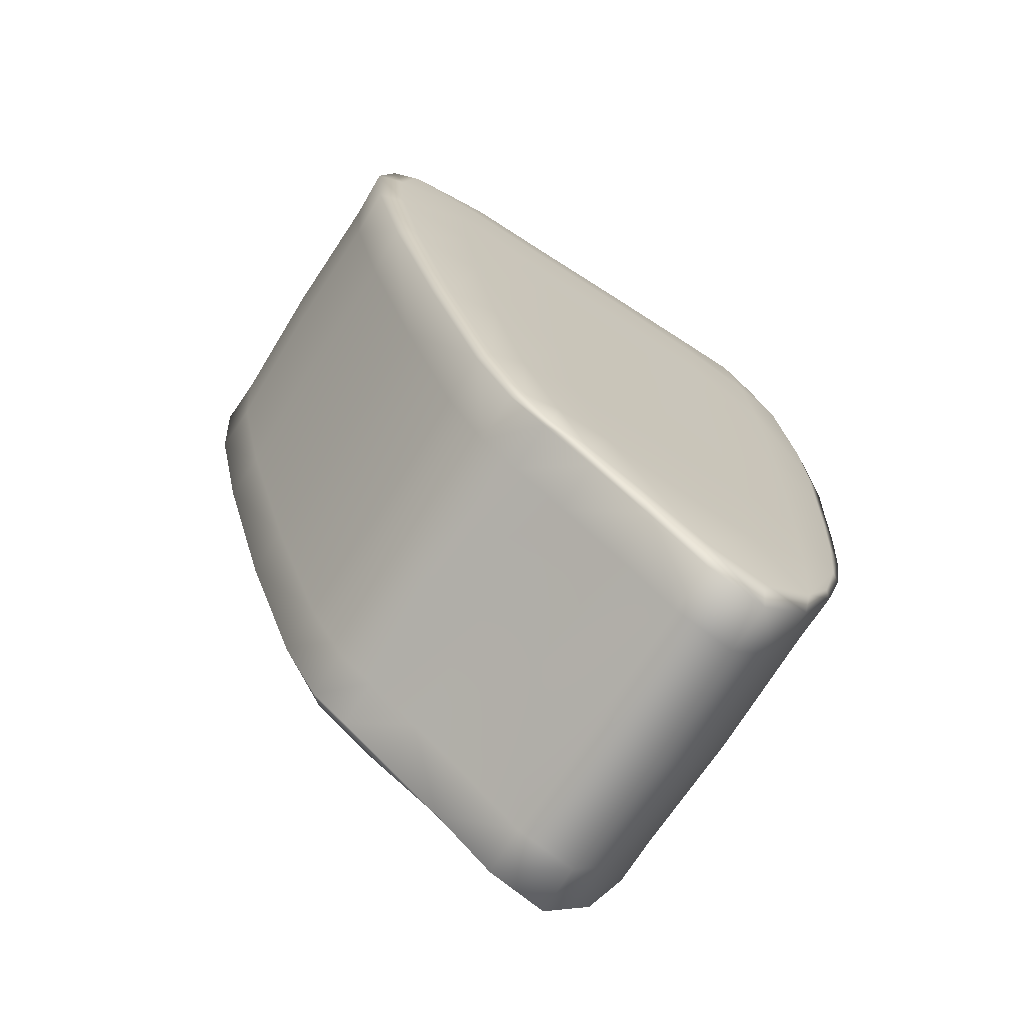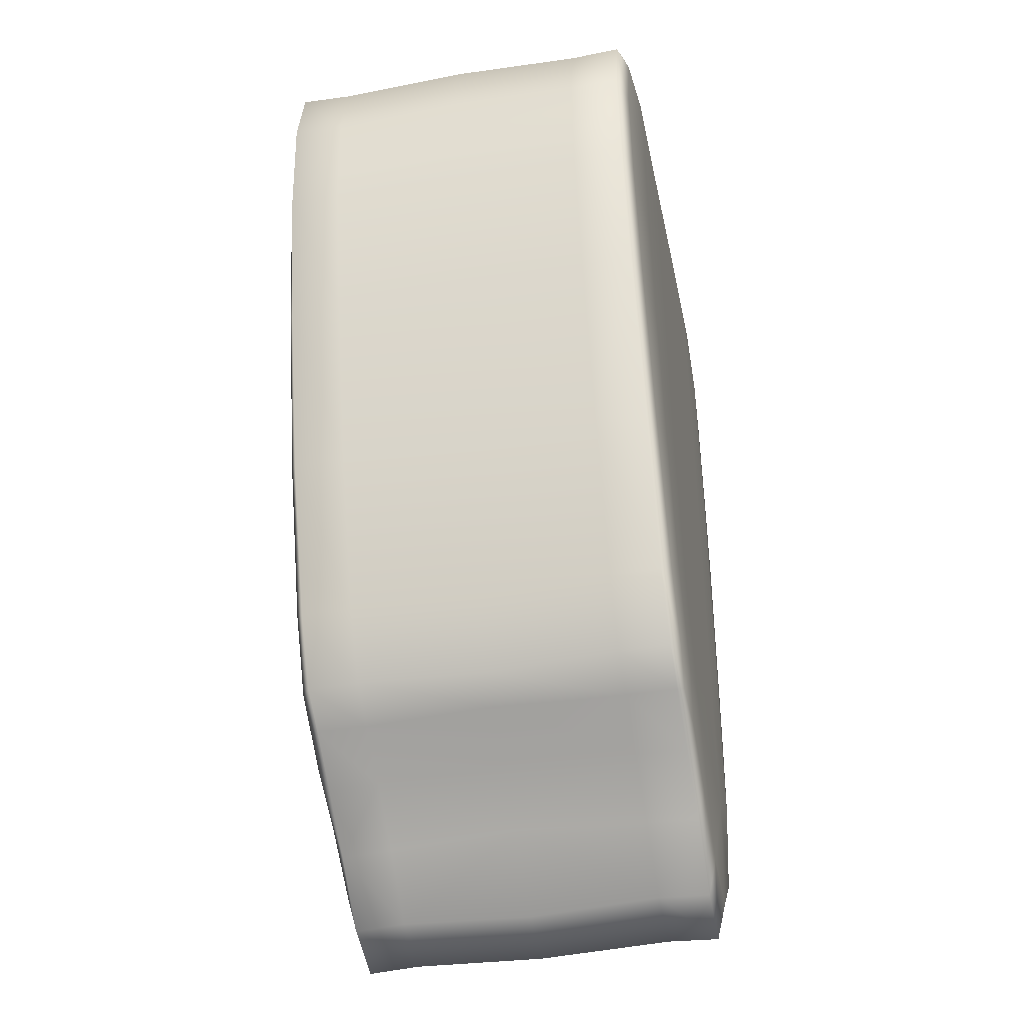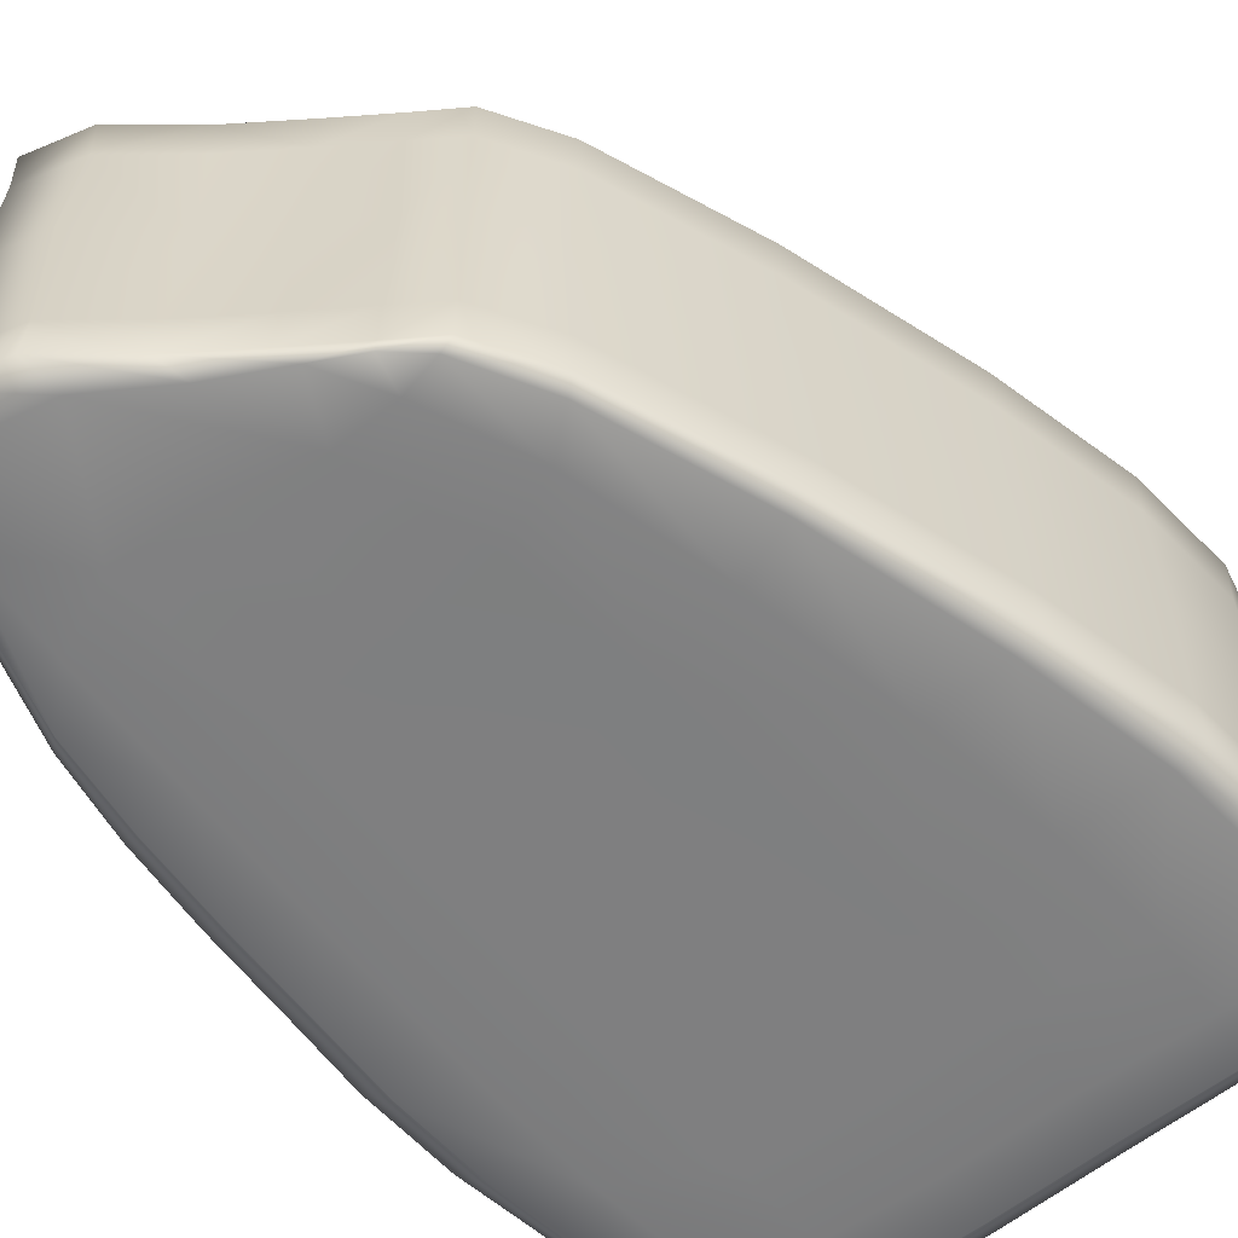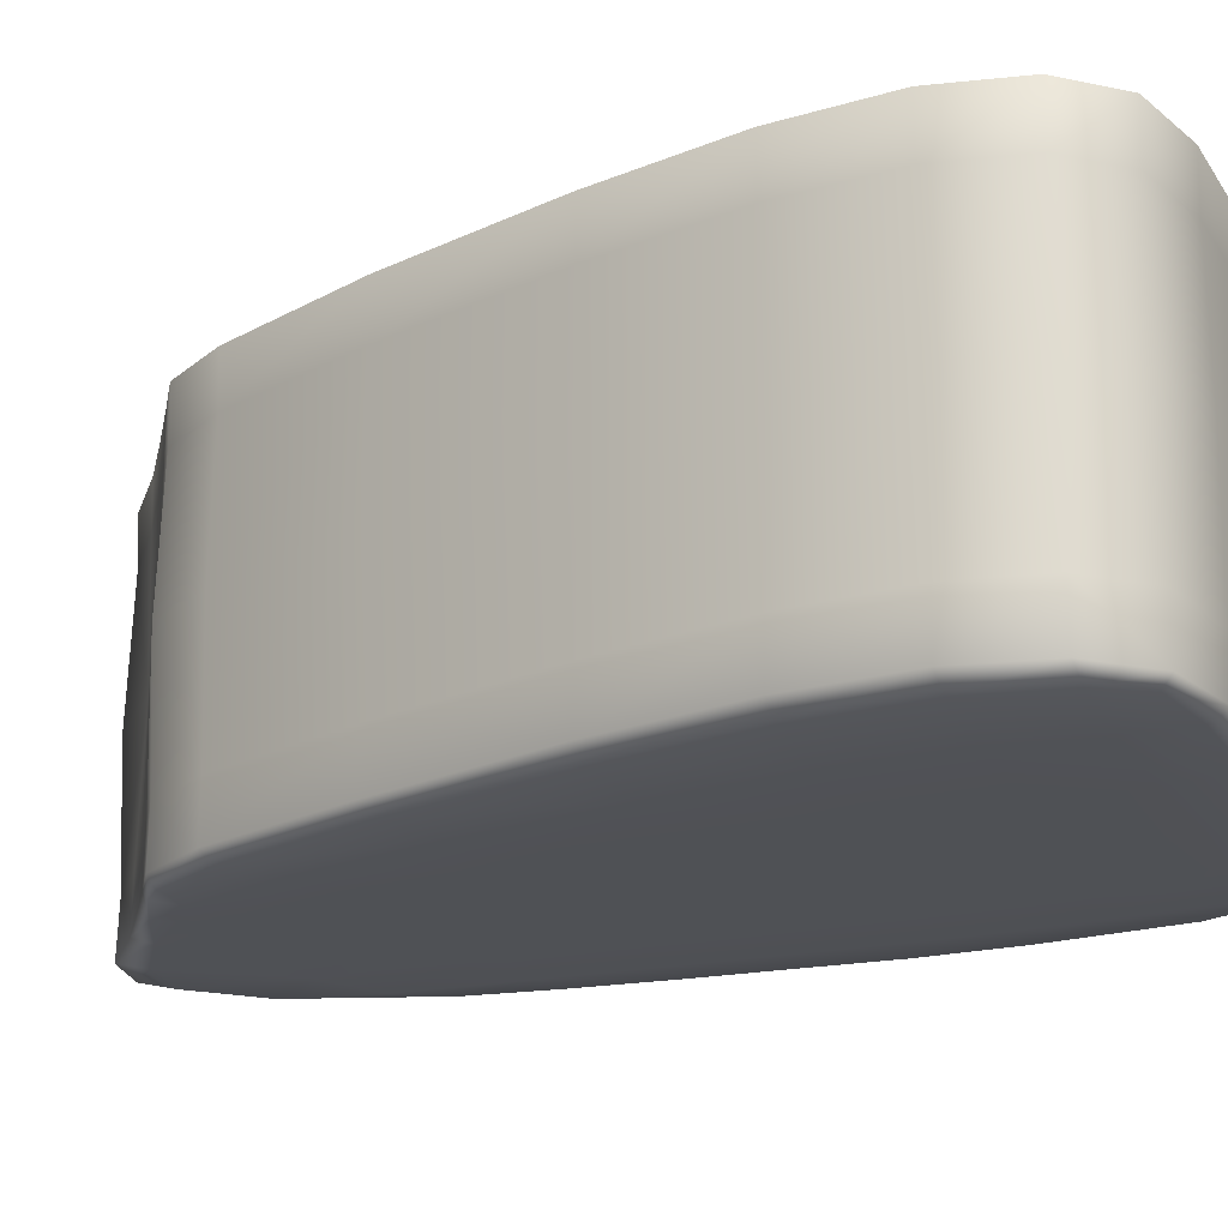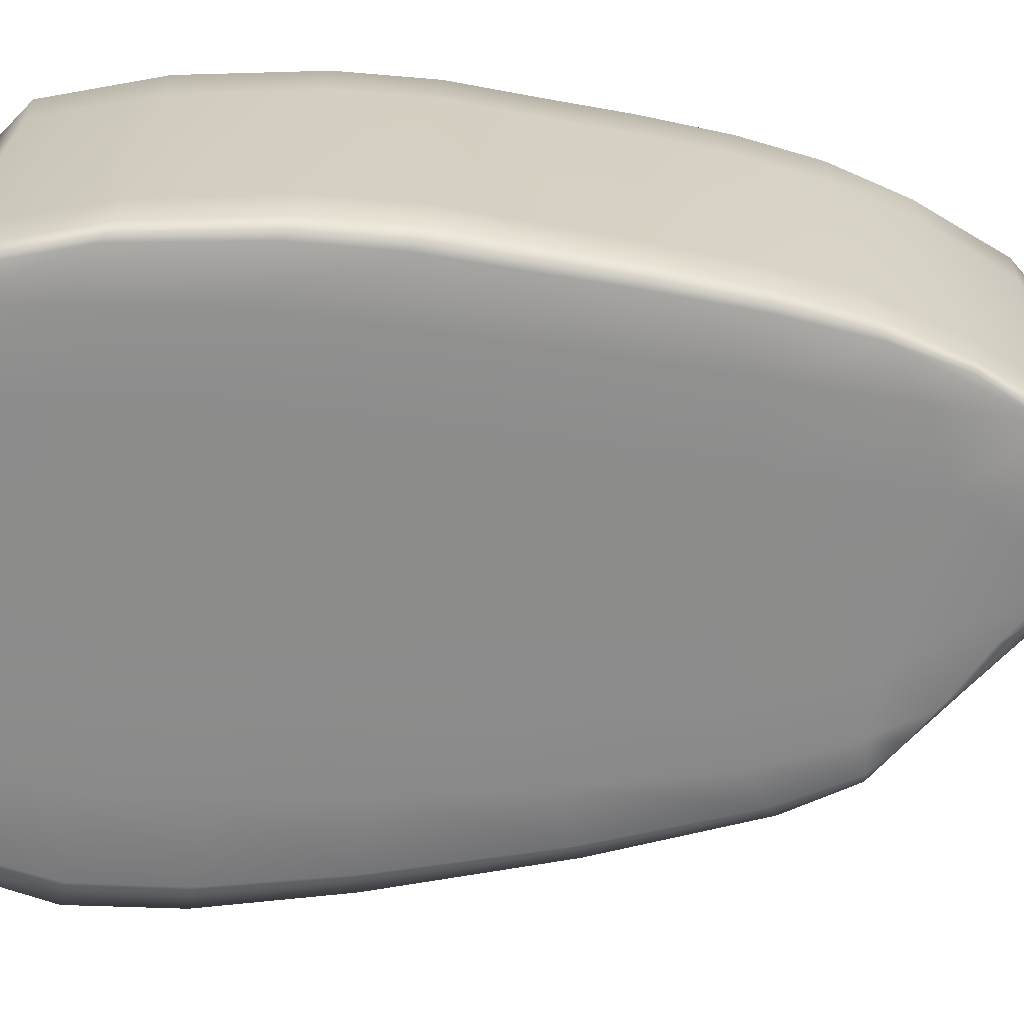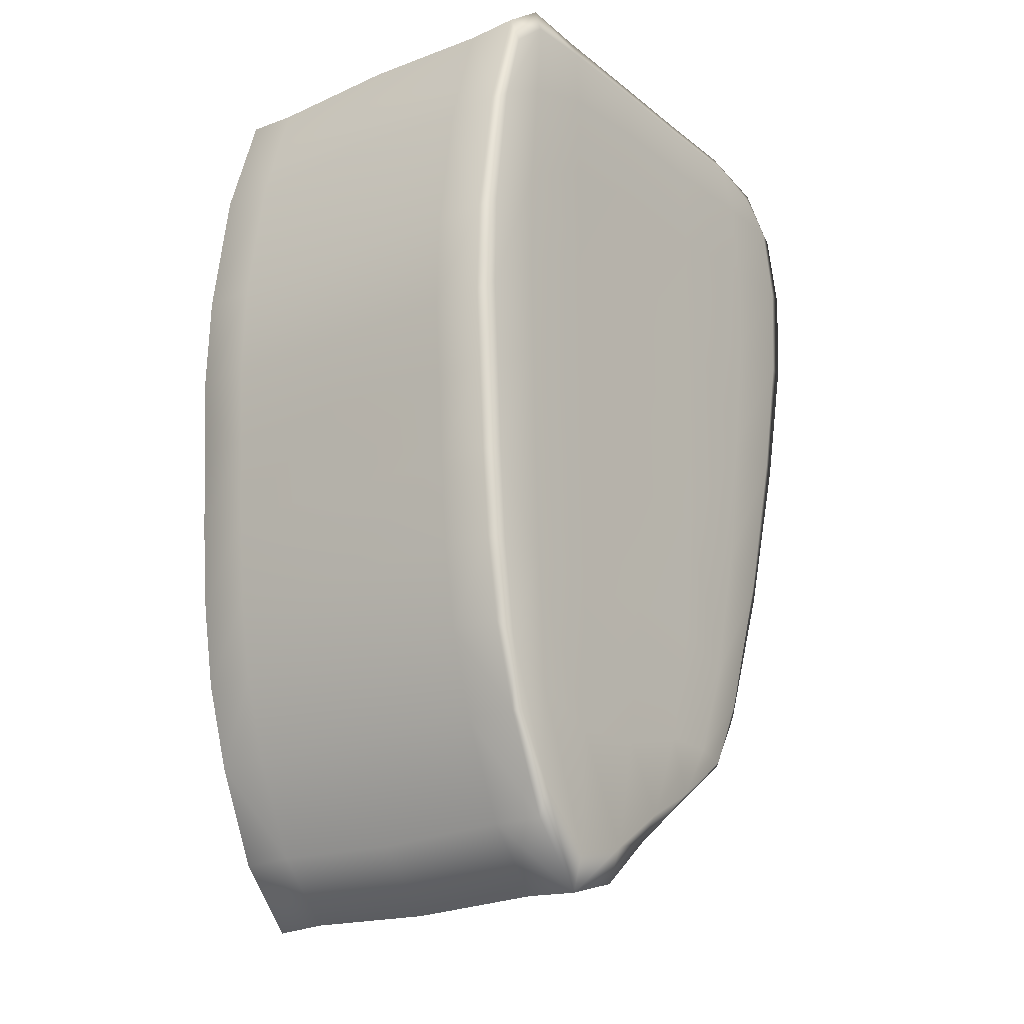
<metadata>
{"format":"obj","ext":"obj","renderer":"f3d","projection":"perspective","resolution":1024,"background":"white","views":[{"elev":-71.1,"azim":-32.6,"up":"+Z"},{"elev":-39.9,"azim":-78.1,"up":"+Z"},{"elev":-59.7,"azim":-140.2,"up":"+Y"},{"elev":-19.8,"azim":-65.6,"up":"+Y"},{"elev":-64.5,"azim":83.4,"up":"+Y"},{"elev":-21.5,"azim":126.2,"up":"+Z"}]}
</metadata>
<code>
v -2.465 0.02547 3.113
v 1.778 0.02547 2.841
v -2.465 3.384 3.113
v 1.778 3.384 2.841
v -1.088 3.384 -3.685
v 1.745 3.384 -3.651
v -1.088 0.02547 -3.685
v 1.745 0.02547 -3.651
v -1.702 3.406 -2.823
v -1.702 0.002402 -2.823
v 2.019 0.002402 -2.25
v 2.019 3.406 -2.25
v -2.902 3.406 2.123
v -2.902 0.002402 2.123
v 2.151 0.002402 0.9716
v 2.151 3.406 0.9716
v -1.014 3.406 3.189
v -1.054 3.435 1.975
v -0.8302 3.435 -2.324
v -0.2219 3.406 -4.177
v -0.2219 0.002402 -4.177
v -0.8302 -0.02726 -2.324
v -1.054 -0.02726 1.975
v -1.014 0.002402 3.189
v 0.8476 3.406 3.168
v 0.8878 3.435 1.833
v 0.8843 3.435 -2.319
v 0.9333 3.406 -4.707
v 0.9333 0.002402 -4.707
v 0.8843 -0.02726 -2.319
v 0.8878 -0.02726 1.833
v 0.8476 0.002402 3.168
v -2.588 3.406 0.003619
v -2.588 0.002402 0.003619
v -1.015 -0.02726 -0.008071
v 0.8857 -0.02726 -0.08588
v 2.127 0.002402 -0.6234
v 2.127 3.406 -0.6234
v 0.8857 3.435 -0.08588
v -1.015 3.435 -0.008071
v -2.576 2.876 3.212
v -3.136 2.876 2.144
v -2.782 2.876 0.003548
v -1.8 2.876 -2.893
v -1.119 2.876 -3.705
v -0.1381 2.876 -4.406
v 0.9417 2.876 -5.013
v 1.806 2.876 -3.667
v 2.152 2.876 -2.236
v 2.275 2.876 -0.7013
v 2.301 2.876 0.8502
v 1.827 2.876 3.038
v 0.8407 2.876 3.332
v -1.007 2.876 3.332
v -2.576 0.5377 3.212
v -3.136 0.5377 2.144
v -2.782 0.5377 0.003548
v -1.8 0.5377 -2.893
v -1.119 0.5377 -3.705
v -0.1381 0.5377 -4.406
v 0.9417 0.5377 -5.013
v 1.806 0.5377 -3.667
v 2.152 0.5377 -2.236
v 2.275 0.5377 -0.7013
v 2.301 0.5377 0.8502
v 1.827 0.5377 3.038
v 0.8407 0.5377 3.332
v -1.007 0.5377 3.332
v -1.884 0.5374 3.339
v -0.03628 0.5369 3.332
v -1.042 1.708 3.332
v 1.429 0.5367 3.349
v 0.8684 1.708 3.332
v 2.127 0.5358 2.031
v 1.834 1.708 3.078
v 2.325 0.5373 0.009298
v 2.319 1.708 0.8111
v 2.227 0.5377 -1.47
v 2.279 1.709 -0.6366
v 2.029 0.5376 -2.946
v 2.183 1.708 -2.269
v 1.425 0.5366 -4.484
v 1.81 0.08305 -3.667
v 0.4089 0.5367 -4.858
v 0.9426 0.08351 -5.038
v -0.6628 0.5377 -4.026
v -0.1326 0.08207 -4.42
v -1.453 0.5361 -3.466
v -1.121 0.08381 -3.706
v -2.304 0.5348 -1.549
v -1.806 0.08397 -2.901
v -3.063 0.5377 1.217
v -2.797 0.0826 0.006574
v -2.982 0.5377 2.811
v -3.154 0.08261 2.148
v -2.599 1.708 3.234
v -1.884 2.877 3.339
v -0.03628 2.877 3.332
v -1.007 3.327 3.341
v 1.429 2.877 3.349
v 0.8421 3.328 3.343
v 2.127 2.878 2.031
v 1.831 3.329 3.053
v 2.325 2.877 0.009299
v 2.312 3.329 0.8392
v 2.227 2.876 -1.47
v 2.285 3.329 -0.7061
v 2.029 2.877 -2.946
v 2.162 3.329 -2.236
v 1.425 2.878 -4.484
v 1.837 1.708 -3.652
v 0.4089 2.878 -4.858
v 0.945 1.708 -5.055
v -0.6628 2.877 -4.026
v -0.1596 1.708 -4.353
v -1.453 2.878 -3.466
v -1.151 1.708 -3.687
v -2.304 2.879 -1.549
v -1.793 1.708 -2.93
v -3.063 2.876 1.217
v -2.803 1.708 0.03696
v -2.982 2.876 2.811
v -3.159 1.708 2.171
v -2.585 3.329 3.22
v -1.927 3.437 -0.002197
v -0.03722 3.435 0
v -0.9662 3.435 -1.166
v 1.634 3.437 -0.3543
v 0.8797 3.435 -1.153
v 2.285 0.08206 -0.7061
v 2.085 3.406 -1.43
v 1.634 -0.02908 -0.3543
v 2.172 0.002341 0.1245
v -0.03722 -0.02726 0
v 0.8915 -0.02726 0.9192
v -1.927 -0.02891 -0.002196
v -1.048 -0.02726 1.056
v -2.797 3.329 0.006596
v -2.836 0.002401 1.197
v -2.172 3.408 -1.507
v 0.8421 0.08371 3.343
v 0.8686 -0.02894 2.621
v 1.462 0.000963 3.125
v 0.8797 -0.02726 -1.153
v 1.651 -0.02952 1.401
v 0.9099 -0.02942 -3.659
v 1.571 -0.02895 -2.292
v 0.9427 3.328 -5.038
v 1.45 -0.00017 -4.234
v 0.9099 3.437 -3.659
v 1.45 3.409 -4.234
v 0.8915 3.435 0.9192
v 0 3.435 -2.283
v 0.8686 3.437 2.621
v -0.03633 3.435 1.96
v 1.462 3.408 3.125
v -1.007 0.084 3.341
v -1.037 -0.02899 2.709
v -0.03544 0.001752 3.191
v -0.9662 -0.02726 -1.166
v -0.03633 -0.02726 1.96
v -0.5264 -0.03083 -3.411
v 0 -0.02726 -2.283
v -0.1326 3.329 -4.42
v 0.358 0.002322 -4.566
v -0.5265 3.439 -3.411
v 0.358 3.406 -4.566
v -1.048 3.435 1.056
v -1.391 3.437 -2.574
v -1.037 3.437 2.709
v -2.106 3.437 2.05
v -0.03544 3.407 3.191
v 1.651 3.437 1.401
v 2.312 0.08267 0.8392
v 2.172 3.406 0.1245
v -2.106 -0.02906 2.05
v 2.004 -0.001738 2.126
v -3.154 3.329 2.148
v -2.762 0.001075 2.803
v -2.836 3.406 1.197
v 1.571 3.437 -2.292
v 2.162 0.08245 -2.236
v 1.908 3.408 -3.05
v -1.391 -0.02961 -2.574
v 2.085 0.002389 -1.43
v -1.806 3.327 -2.901
v -2.172 0.000787 -1.507
v -1.355 3.409 -3.459
v 1.908 0.001085 -3.05
v -1.355 0 -3.459
v 1.81 3.328 -3.667
v -1.121 3.328 -3.706
v 2.004 3.41 2.126
v -2.762 3.408 2.803
v 1.831 0.08275 3.053
v -2.585 0.08248 3.22
v -0.7517 -0.001871 -3.886
v -0.7518 3.41 -3.886
v -1.923 3.408 3.205
v -1.923 0.000909 3.205
v -1.912 1.708 3.36
v -0.000599 1.708 3.332
v 1.45 1.708 3.384
v 2.153 1.708 2.068
v 2.349 1.708 -0.03328
v 2.264 1.709 -1.473
v 2.064 1.708 -2.942
v 1.441 1.708 -4.531
v 0.4115 1.708 -4.914
v -0.6946 1.708 -3.999
v -1.451 1.708 -3.521
v -2.311 1.708 -1.611
v -3.085 1.708 1.247
v -3.006 1.708 2.835
v -1.888 3.329 3.348
v -0.03542 3.329 3.343
v 1.432 3.329 3.363
v 2.137 3.334 2.038
v 2.336 3.33 0.000941
v 2.236 3.329 -1.472
v 2.036 3.329 -2.946
v 1.428 3.331 -4.499
v 0.4122 3.33 -4.88
v -0.6617 3.329 -4.033
v -1.457 3.33 -3.471
v -2.316 3.334 -1.556
v -3.08 3.329 1.221
v -2.996 3.329 2.817
v -1.696 3.437 -1.334
v -0.04731 3.435 -1.1
v 1.609 3.437 -1.291
v 2.236 0.08225 -1.472
v 1.609 -0.02902 -1.291
v -0.04731 -0.02726 -1.1
v -1.696 -0.02951 -1.334
v -2.316 0.07736 -1.556
v 1.432 0.08219 3.363
v 1.562 -0.03157 2.376
v 1.661 -0.02934 0.5219
v 1.51 -0.0317 -3.385
v 1.428 0.08016 -4.499
v 1.51 3.439 -3.385
v 1.661 3.437 0.5219
v 1.562 3.439 2.376
v -0.03542 0.0824 3.343
v -0.03577 -0.02912 2.701
v -0.03679 -0.02726 1.041
v 0.1818 -0.03055 -3.589
v 0.4122 0.08178 -4.88
v 0.1818 3.438 -3.589
v -0.03679 3.435 1.041
v -0.03577 3.437 2.701
v -2.068 3.437 1.126
v 2.336 0.08179 0.000961
v -2.068 -0.02899 1.126
v -3.08 0.08258 1.221
v -1.038 3.44 -3.408
v 2.036 0.08272 -2.946
v -1.038 -0.03242 -3.408
v -1.457 0.08134 -3.471
v -2.996 0.08245 2.817
v 2.137 0.07738 2.038
v -2.026 -0.03064 2.757
v -0.6617 0.08206 -4.033
v -2.026 3.438 2.757
v -1.888 0.08249 3.348
f 1 200 266 196
f 3 199 265 194
f 59 86 264 89
f 14 176 263 179
f 2 177 262 195
f 14 179 261 95
f 7 190 260 89
f 7 197 259 190
f 63 182 258 80
f 9 169 257 188
f 34 139 256 93
f 34 136 255 139
f 65 174 254 76
f 13 171 253 180
f 17 172 252 170
f 40 168 251 126
f 20 166 250 167
f 21 87 249 165
f 22 162 248 163
f 23 137 247 161
f 24 158 246 159
f 68 157 245 70
f 25 156 244 154
f 39 152 243 128
f 28 150 242 151
f 29 85 241 149
f 30 146 240 147
f 31 135 239 145
f 32 142 238 143
f 67 141 237 72
f 10 187 236 91
f 10 184 235 187
f 36 134 234 144
f 37 132 233 185
f 64 130 232 78
f 27 129 231 181
f 19 127 230 153
f 33 125 229 140
f 42 122 228 178
f 43 120 227 138
f 44 118 226 186
f 45 116 225 192
f 5 198 224 192
f 47 112 223 148
f 48 110 222 191
f 12 109 221 183
f 38 107 220 131
f 16 105 219 175
f 52 102 218 103
f 25 101 217 156
f 17 99 216 172
f 41 97 215 124
f 56 94 214 123
f 57 92 213 121
f 58 90 212 119
f 59 88 211 117
f 45 114 210 117
f 61 84 209 113
f 62 82 208 111
f 49 81 207 108
f 50 79 206 106
f 51 77 205 104
f 66 74 204 75
f 53 73 203 100
f 54 71 202 98
f 55 69 201 96
f 97 201 71 54
f 71 201 69 68
f 96 201 97 41
f 73 202 70 67
f 70 202 71 68
f 98 202 73 53
f 75 203 72 66
f 72 203 73 67
f 100 203 75 52
f 102 204 77 51
f 77 204 74 65
f 75 204 102 52
f 79 205 76 64
f 76 205 77 65
f 104 205 79 50
f 81 206 78 63
f 78 206 79 64
f 106 206 81 49
f 111 207 80 62
f 80 207 81 63
f 108 207 111 48
f 110 208 113 47
f 113 208 82 61
f 111 208 110 48
f 112 209 115 46
f 115 209 84 60
f 113 209 112 47
f 86 210 115 60
f 115 210 114 46
f 117 210 86 59
f 116 211 119 44
f 119 211 88 58
f 117 211 116 45
f 118 212 121 43
f 121 212 90 57
f 119 212 118 44
f 120 213 123 42
f 123 213 92 56
f 121 213 120 43
f 122 214 96 41
f 96 214 94 55
f 123 214 122 42
f 199 215 99 17
f 99 215 97 54
f 124 215 199 3
f 101 216 98 53
f 98 216 99 54
f 172 216 101 25
f 103 217 100 52
f 100 217 101 53
f 156 217 103 4
f 193 218 105 16
f 105 218 102 51
f 103 218 193 4
f 107 219 104 50
f 104 219 105 51
f 175 219 107 38
f 109 220 106 49
f 106 220 107 50
f 131 220 109 12
f 191 221 108 48
f 108 221 109 49
f 183 221 191 6
f 151 222 148 28
f 148 222 110 47
f 191 222 151 6
f 167 223 164 20
f 164 223 112 46
f 148 223 167 28
f 114 224 164 46
f 164 224 198 20
f 192 224 114 45
f 188 225 186 9
f 186 225 116 44
f 192 225 188 5
f 140 226 138 33
f 138 226 118 43
f 186 226 140 9
f 180 227 178 13
f 178 227 120 42
f 138 227 180 33
f 194 228 124 3
f 124 228 122 41
f 178 228 194 13
f 169 229 127 19
f 127 229 125 40
f 140 229 169 9
f 129 230 126 39
f 126 230 127 40
f 153 230 129 27
f 131 231 128 38
f 128 231 129 39
f 181 231 131 12
f 182 232 185 11
f 185 232 130 37
f 78 232 182 63
f 147 233 144 30
f 144 233 132 36
f 185 233 147 11
f 163 234 160 22
f 160 234 134 35
f 144 234 163 30
f 136 235 160 35
f 160 235 184 22
f 187 235 136 34
f 90 236 93 57
f 93 236 187 34
f 91 236 90 58
f 195 237 143 2
f 143 237 141 32
f 72 237 195 66
f 177 238 145 15
f 145 238 142 31
f 143 238 177 2
f 133 239 132 37
f 132 239 135 36
f 145 239 133 15
f 189 240 149 8
f 149 240 146 29
f 147 240 189 11
f 83 241 82 62
f 82 241 85 61
f 149 241 83 8
f 183 242 181 12
f 181 242 150 27
f 151 242 183 6
f 175 243 173 16
f 173 243 152 26
f 128 243 175 38
f 173 244 193 16
f 193 244 156 4
f 154 244 173 26
f 141 245 159 32
f 159 245 157 24
f 70 245 141 67
f 142 246 161 31
f 161 246 158 23
f 159 246 142 32
f 135 247 134 36
f 134 247 137 35
f 161 247 135 31
f 146 248 165 29
f 165 248 162 21
f 163 248 146 30
f 85 249 84 61
f 84 249 87 60
f 165 249 85 29
f 150 250 153 27
f 153 250 166 19
f 167 250 150 28
f 152 251 155 26
f 155 251 168 18
f 126 251 152 39
f 155 252 154 26
f 154 252 172 25
f 170 252 155 18
f 125 253 168 40
f 168 253 171 18
f 180 253 125 33
f 130 254 133 37
f 133 254 174 15
f 76 254 130 64
f 176 255 137 23
f 137 255 136 35
f 139 255 176 14
f 92 256 95 56
f 95 256 139 14
f 93 256 92 57
f 198 257 166 20
f 166 257 169 19
f 188 257 198 5
f 83 258 189 8
f 189 258 182 11
f 80 258 83 62
f 184 259 162 22
f 162 259 197 21
f 190 259 184 10
f 88 260 91 58
f 91 260 190 10
f 89 260 88 59
f 94 261 196 55
f 196 261 179 1
f 95 261 94 56
f 74 262 174 65
f 174 262 177 15
f 195 262 74 66
f 200 263 158 24
f 158 263 176 23
f 179 263 200 1
f 197 264 87 21
f 87 264 86 60
f 89 264 197 7
f 171 265 170 18
f 170 265 199 17
f 194 265 171 13
f 69 266 157 68
f 157 266 200 24
f 196 266 69 55

</code>
